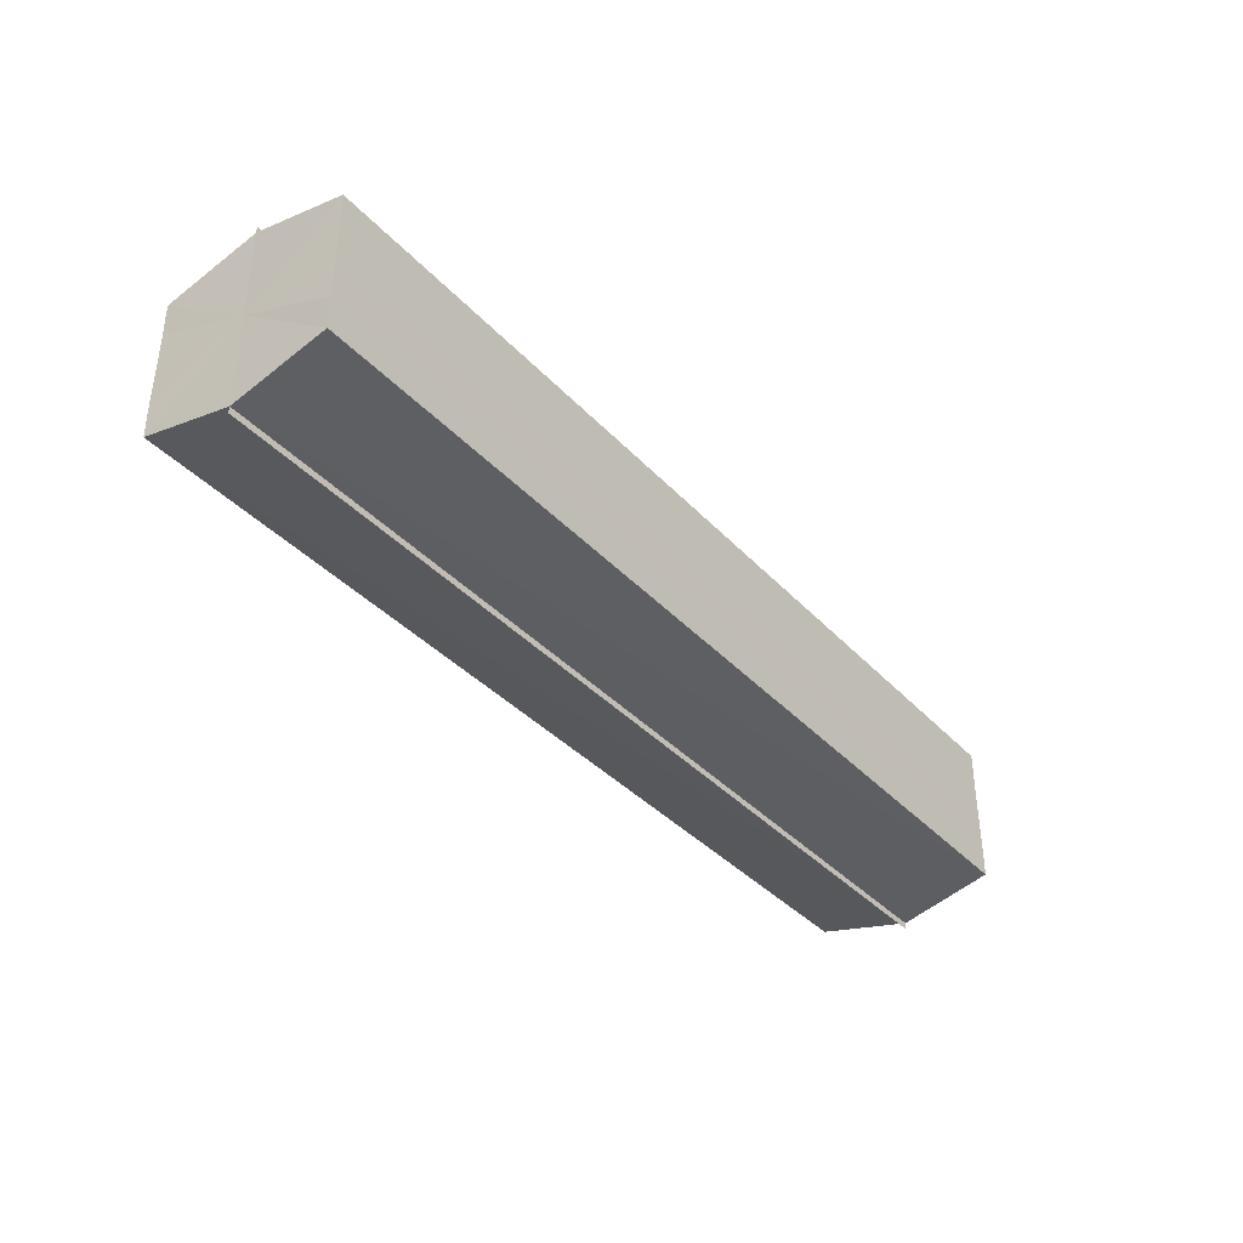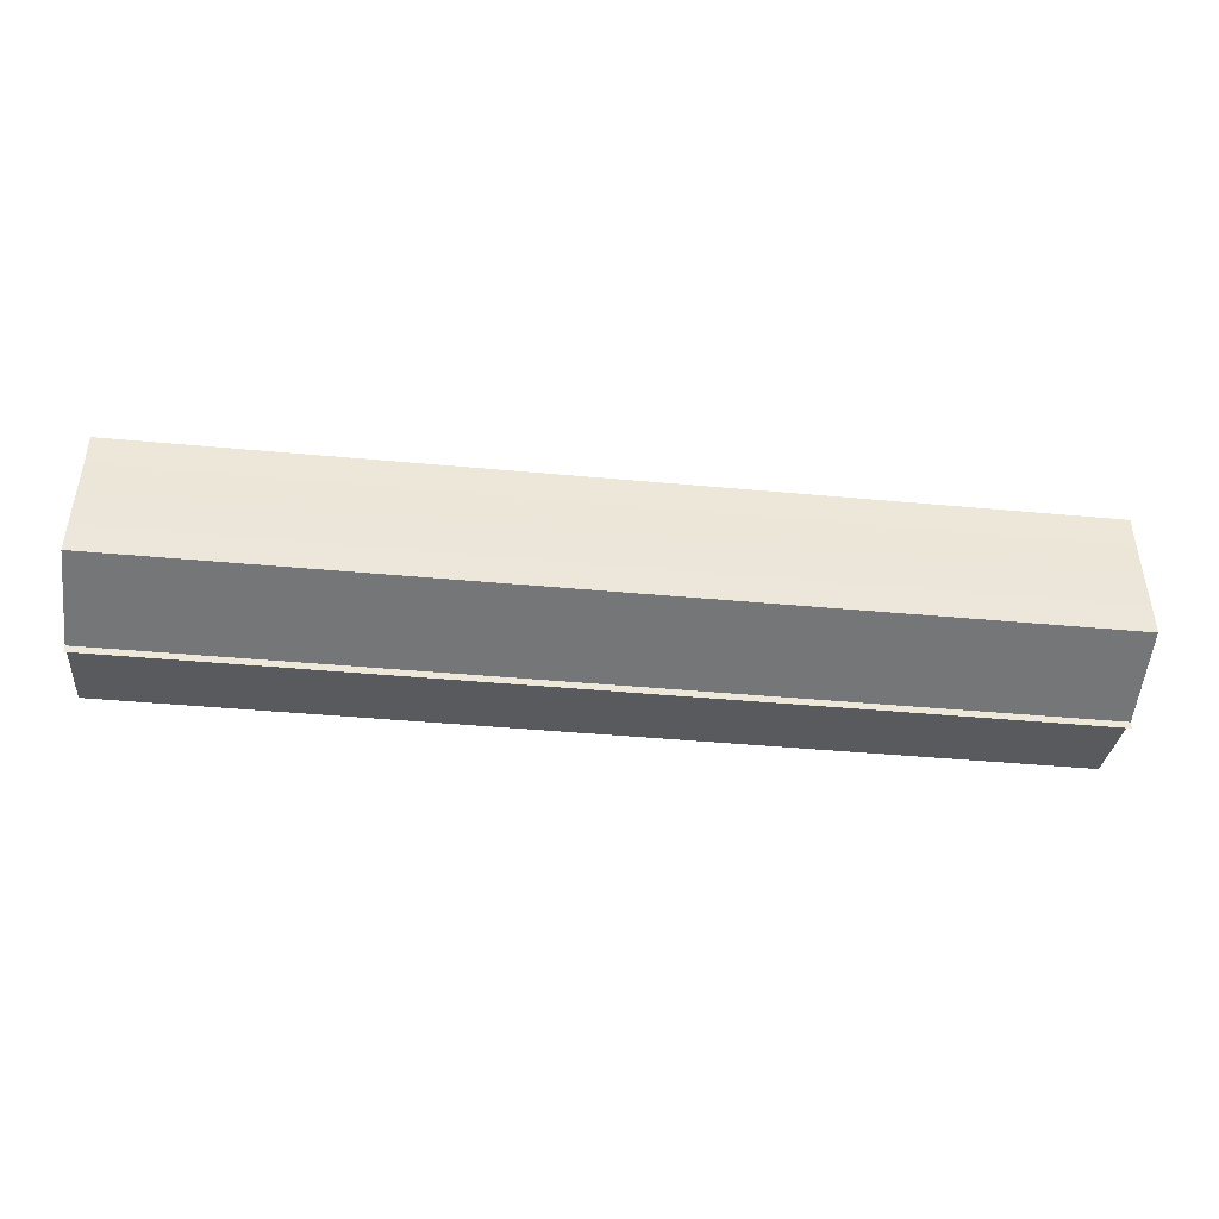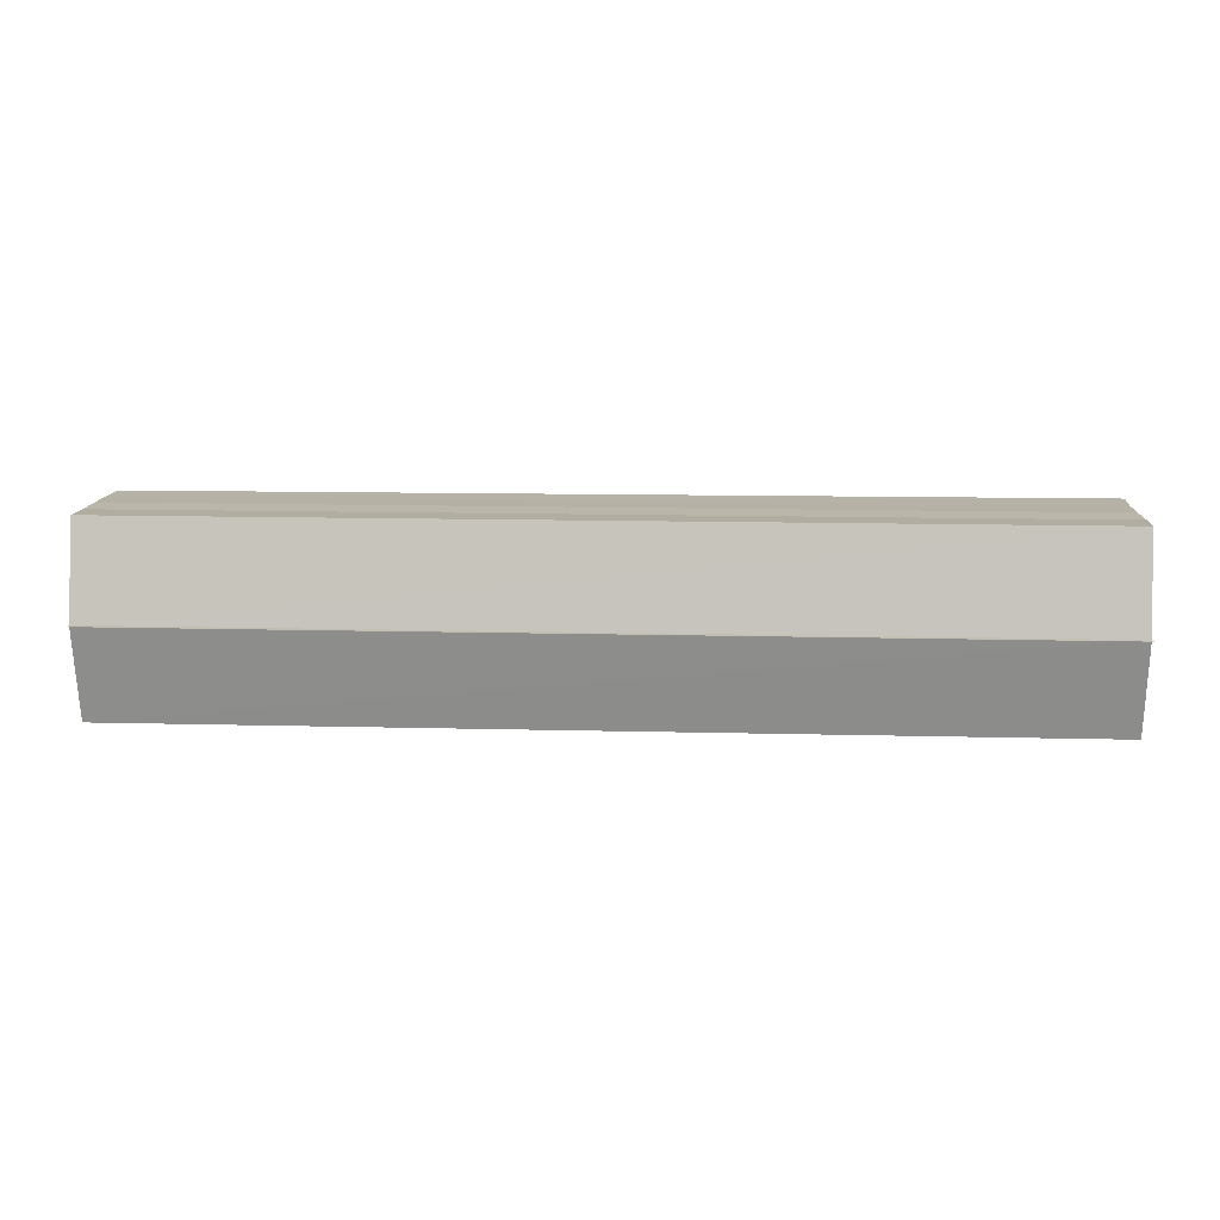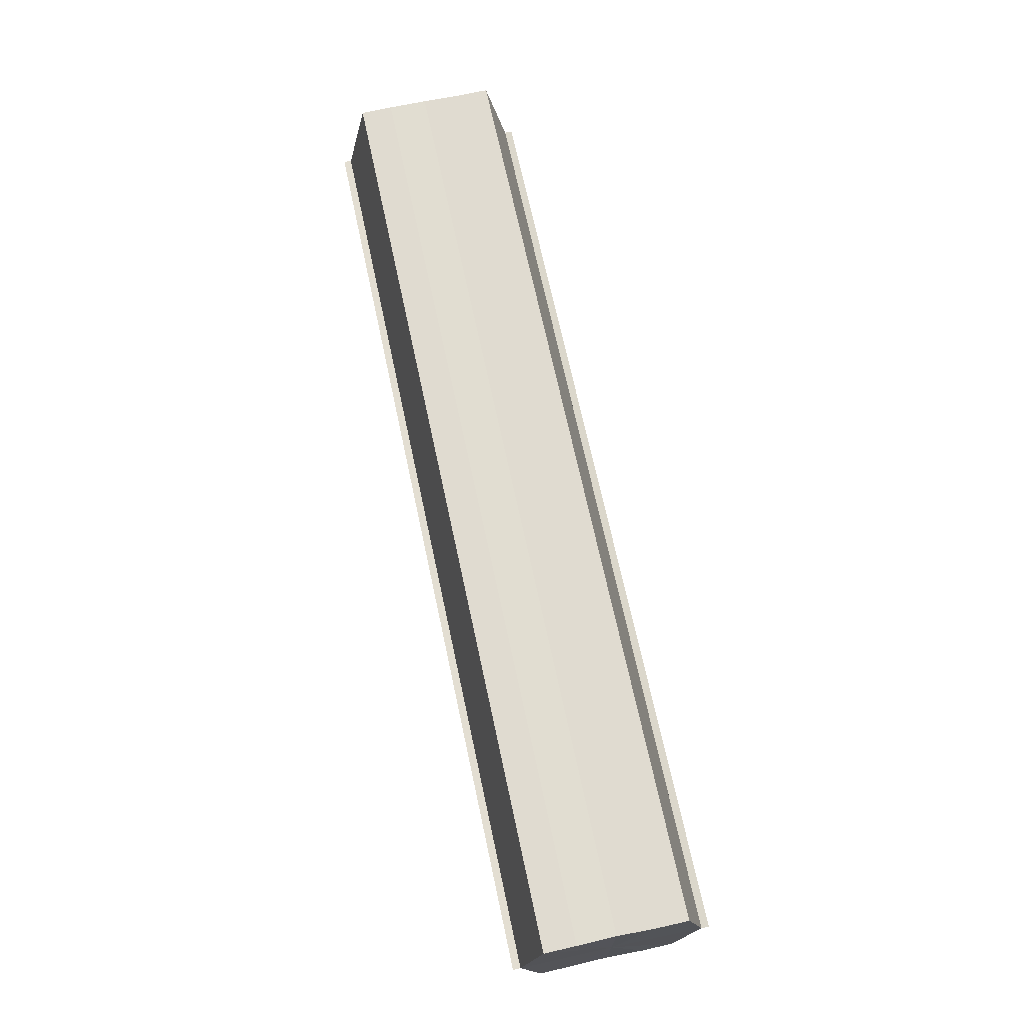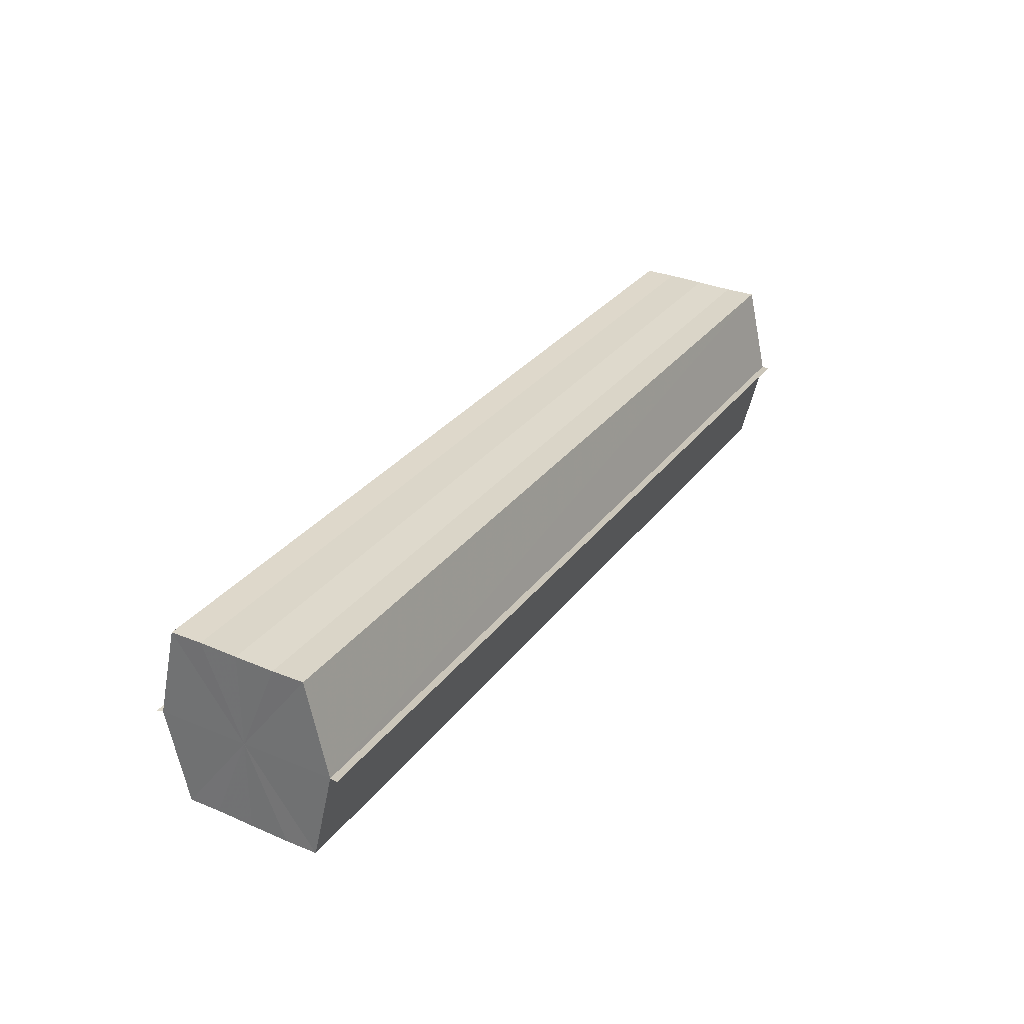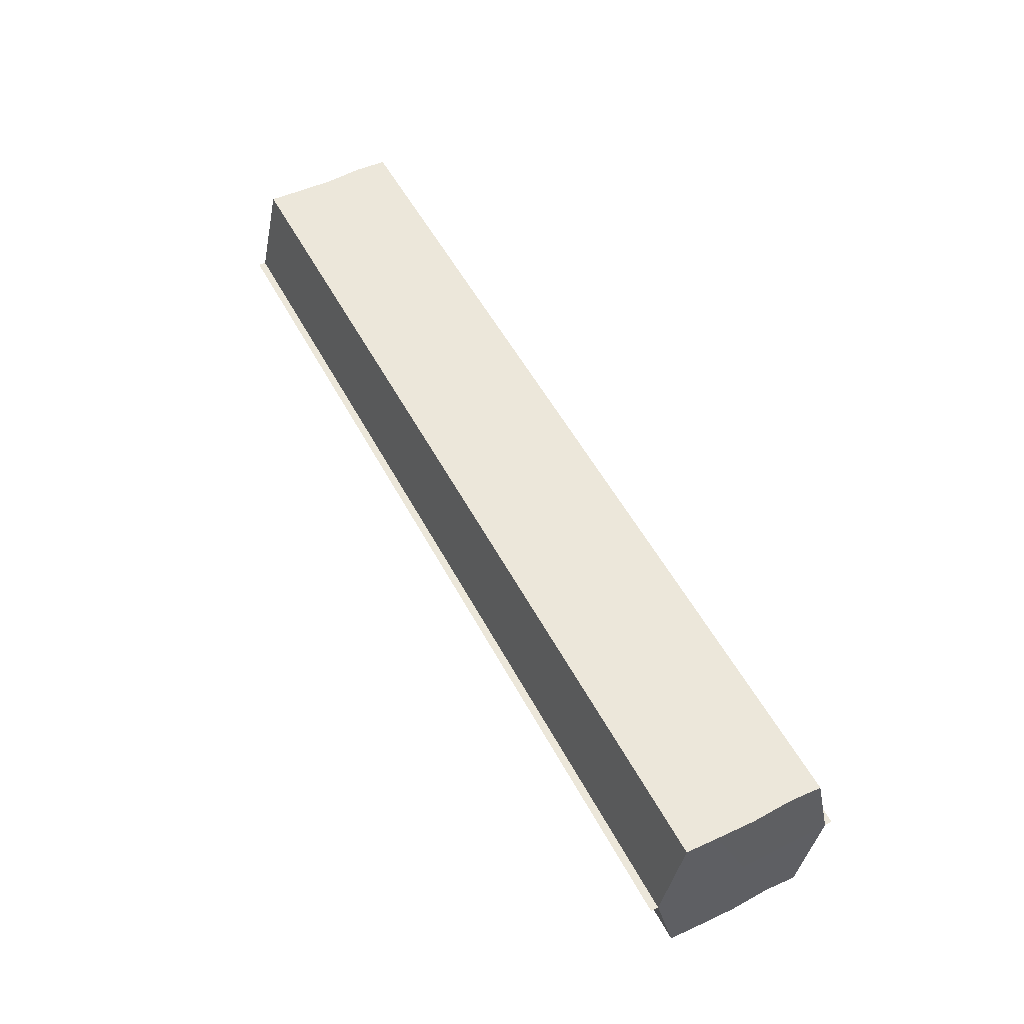
<metadata>
{"format":"obj","ext":"obj","renderer":"f3d","projection":"perspective","resolution":1024,"background":"white","views":[{"elev":-37.8,"azim":127.2,"up":"+Z"},{"elev":-43.7,"azim":-6.3,"up":"+Z"},{"elev":12.3,"azim":3.4,"up":"+Y"},{"elev":69.7,"azim":77.9,"up":"+Y"},{"elev":30.5,"azim":-59.8,"up":"+Y"},{"elev":53.4,"azim":-117.5,"up":"+Y"}]}
</metadata>
<code>
o 28119
v 2230 1873 11.58
v 2230 1873 11.58
v 2230 1873 11.58
v 2230 1873 11.59
v 2230 1873 11.59
v 2230 1873 11.59
v 2230 1873 11.59
v 2230 1873 11.59
v 2230 1873 11.59
v 2230 1873 11.6
v 2230 1873 11.6
v 2230 1873 11.6
v 2230 1873 11.6
v 2230 1873 11.6
v 2230 1873 11.6
v 2230 1873 11.6
v 2230 1873 11.6
v 2230 1873 11.6
v 2230 1873 11.6
v 2230 1873 11.6
v 2230 1873 11.6
v 2230 1873 11.6
v 2230 1873 11.59
v 2230 1873 11.59
v 2230 1873 11.59
v 2230 1873 11.59
v 2230 1873 11.59
v 2230 1873 11.59
v 2230 1873 11.58
v 2230 1873 11.58
v 2230 1873 11.59
v 2230 1873 11.59
v 2230 1873 11.59
v 2230 1873 11.59
v 2230 1873 11.59
v 2230 1873 11.59
v 2230 1873 11.6
v 2230 1873 11.59
v 2230 1873 11.6
v 2230 1873 11.6
v 2230 1873 11.6
v 2230 1873 11.6
v 2230 1873 11.6
v 2230 1873 11.6
v 2230 1873 11.6
v 2230 1873 11.6
v 2230 1873 11.6
v 2230 1873 11.6
v 2230 1873 11.6
v 2230 1873 11.59
v 2230 1873 11.6
v 2230 1873 11.6
v 2230 1873 11.6
v 2230 1873 11.59
v 2230 1873 11.59
v 2230 1873 11.6
v 2230 1873 11.6
v 2230 1873 11.59
v 2230 1873 11.59
v 2230 1873 11.59
v 2230 1873 11.59
v 2230 1873 11.59
v 2230 1873 11.59
v 2230 1873 11.59
v 2230 1873 11.59
v 2230 1873 11.58
v 2230 1873 11.59
v 2230 1873 11.58
v 2230 1873 11.58
v 2230 1873 11.58
v 2230 1873 11.58
v 2230 1873 11.59
v 2230 1873 11.58
v 2230 1873 11.59
v 2230 1873 11.59
v 2230 1873 11.59
v 2230 1873 11.59
v 2230 1873 11.59
v 2230 1873 11.59
v 2230 1873 11.6
v 2230 1873 11.6
v 2230 1873 11.6
v 2230 1873 11.6
v 2230 1873 11.6
f 1 2 3
f 4 2 5
f 6 4 7
f 8 6 9
f 10 8 11
f 12 10 13
f 14 12 15
f 14 16 15
f 15 17 18
f 15 19 20
f 20 21 22
f 22 23 24
f 24 25 26
f 26 27 28
f 28 29 30
f 3 29 30
f 31 32 29
f 31 33 32
f 31 29 34
f 31 35 33
f 31 34 36
f 31 37 35
f 31 36 38
f 31 39 37
f 31 38 40
f 31 40 41
f 31 42 39
f 31 41 42
f 43 42 44
f 45 42 44
f 46 47 43
f 48 49 45
f 50 51 46
f 52 49 53
f 54 55 50
f 56 52 57
f 58 59 54
f 60 56 61
f 62 60 63
f 64 62 65
f 66 67 58
f 68 64 66
f 68 69 66
f 66 70 71
f 72 73 74
f 72 75 73
f 72 74 76
f 72 77 75
f 72 76 78
f 72 79 77
f 72 78 80
f 72 81 79
f 72 80 82
f 72 83 81
f 72 82 84
f 72 84 83

</code>
